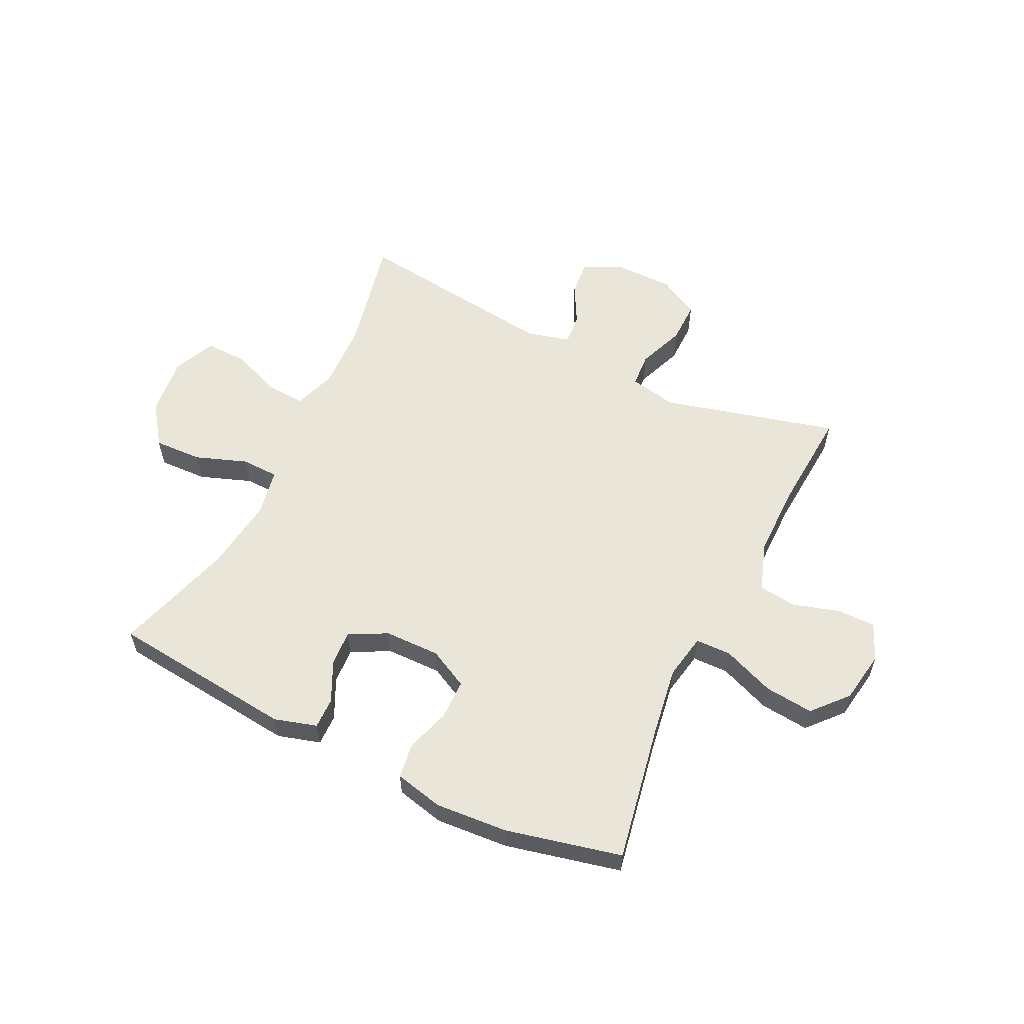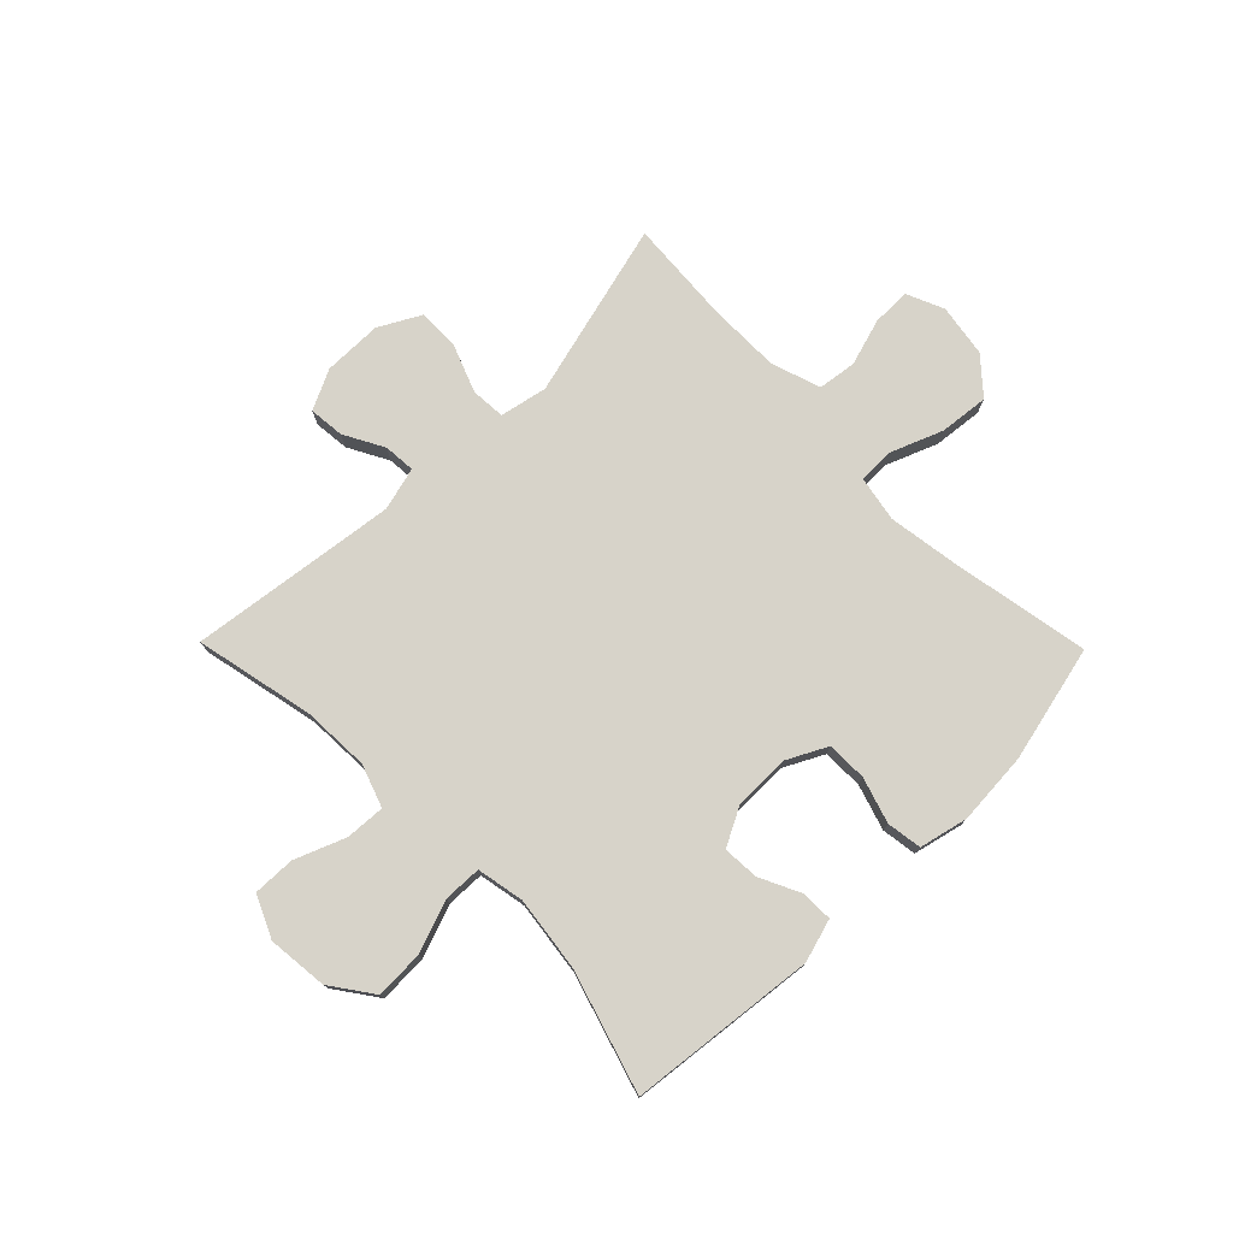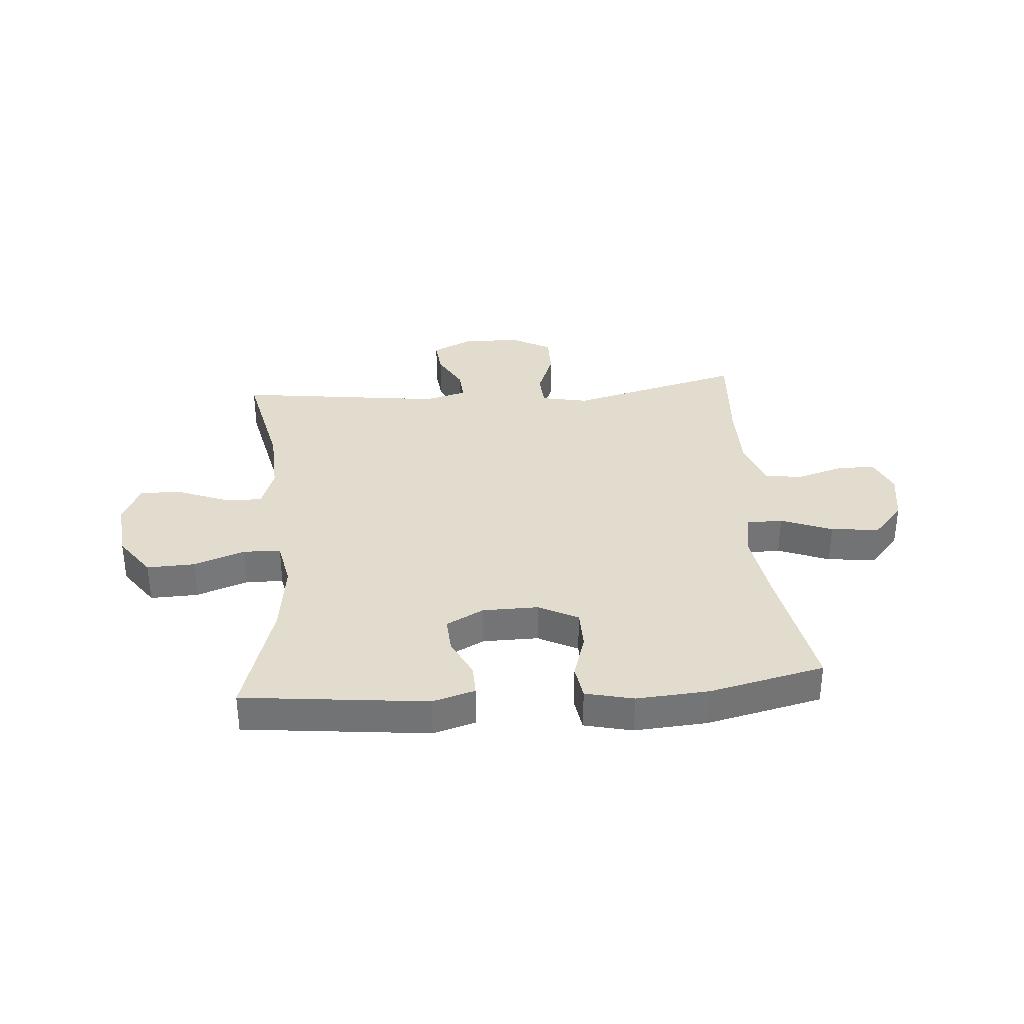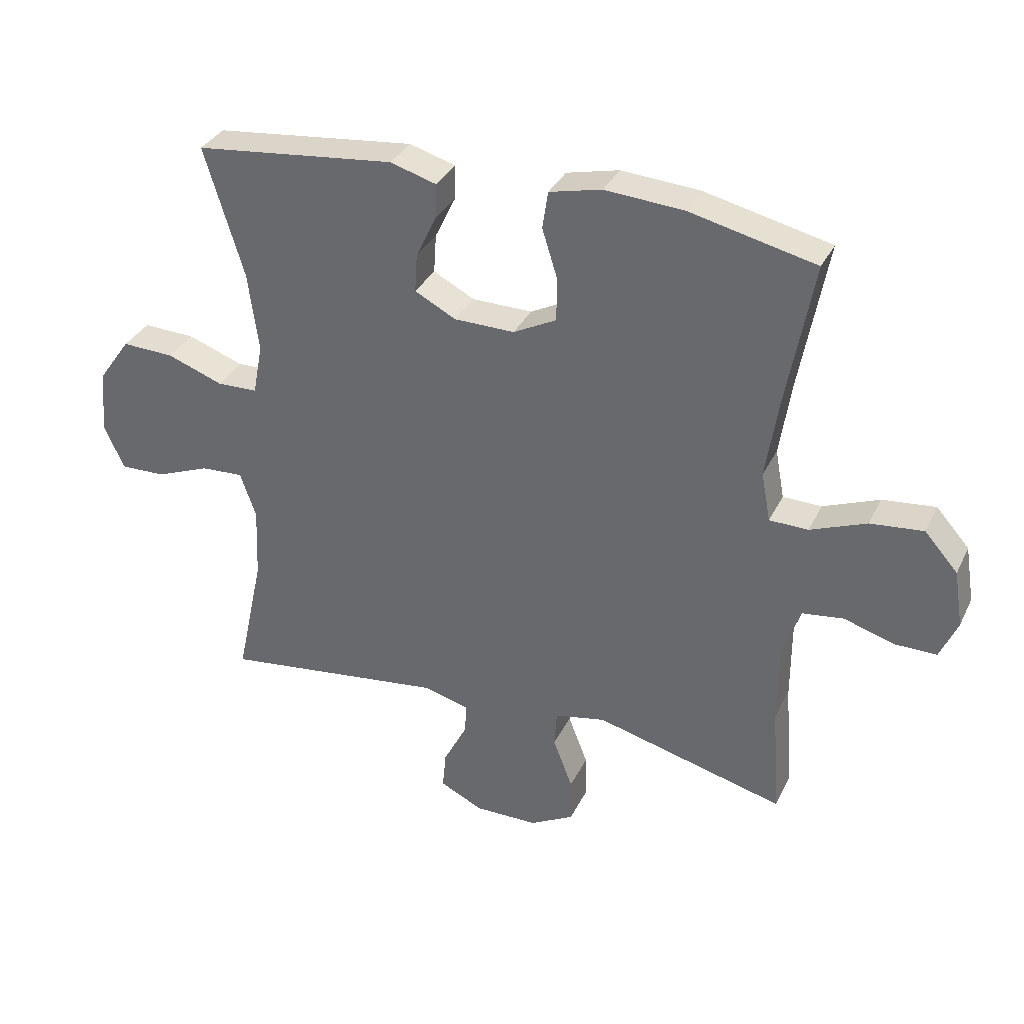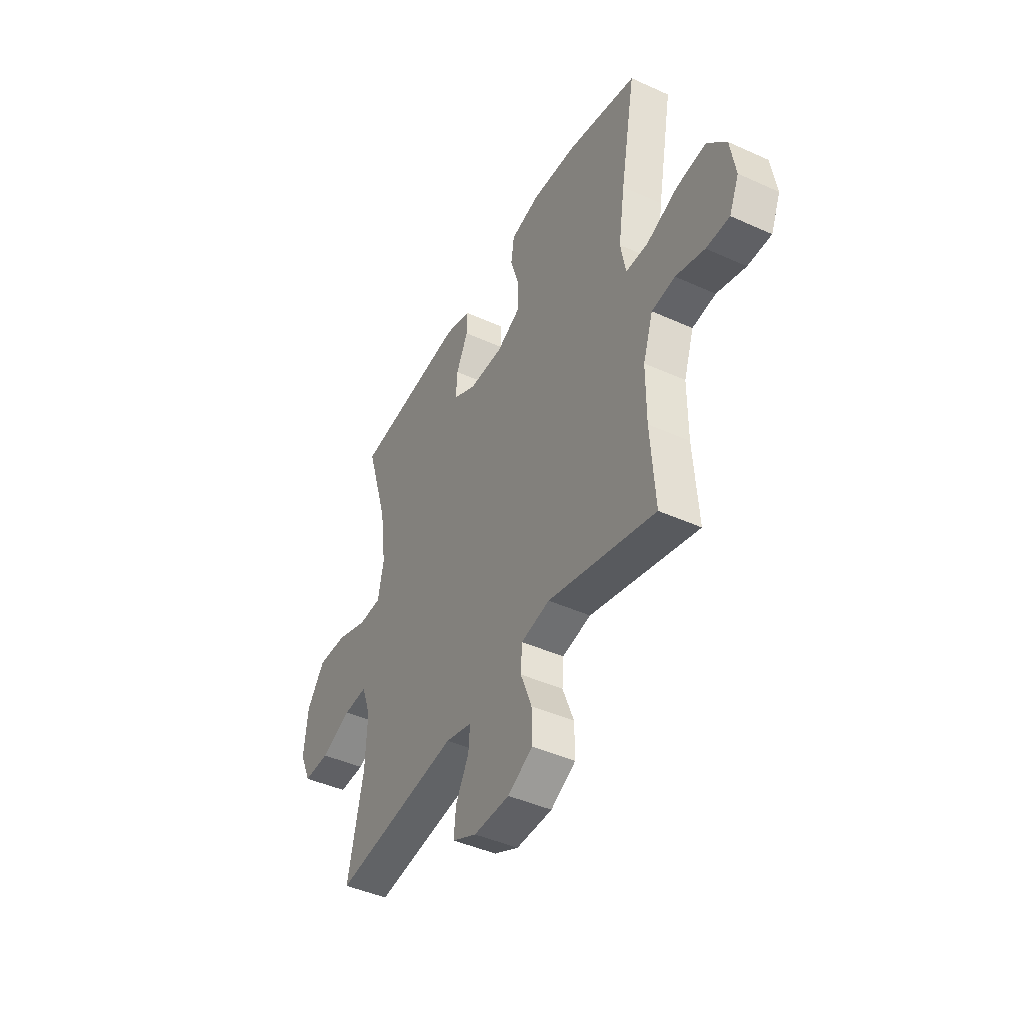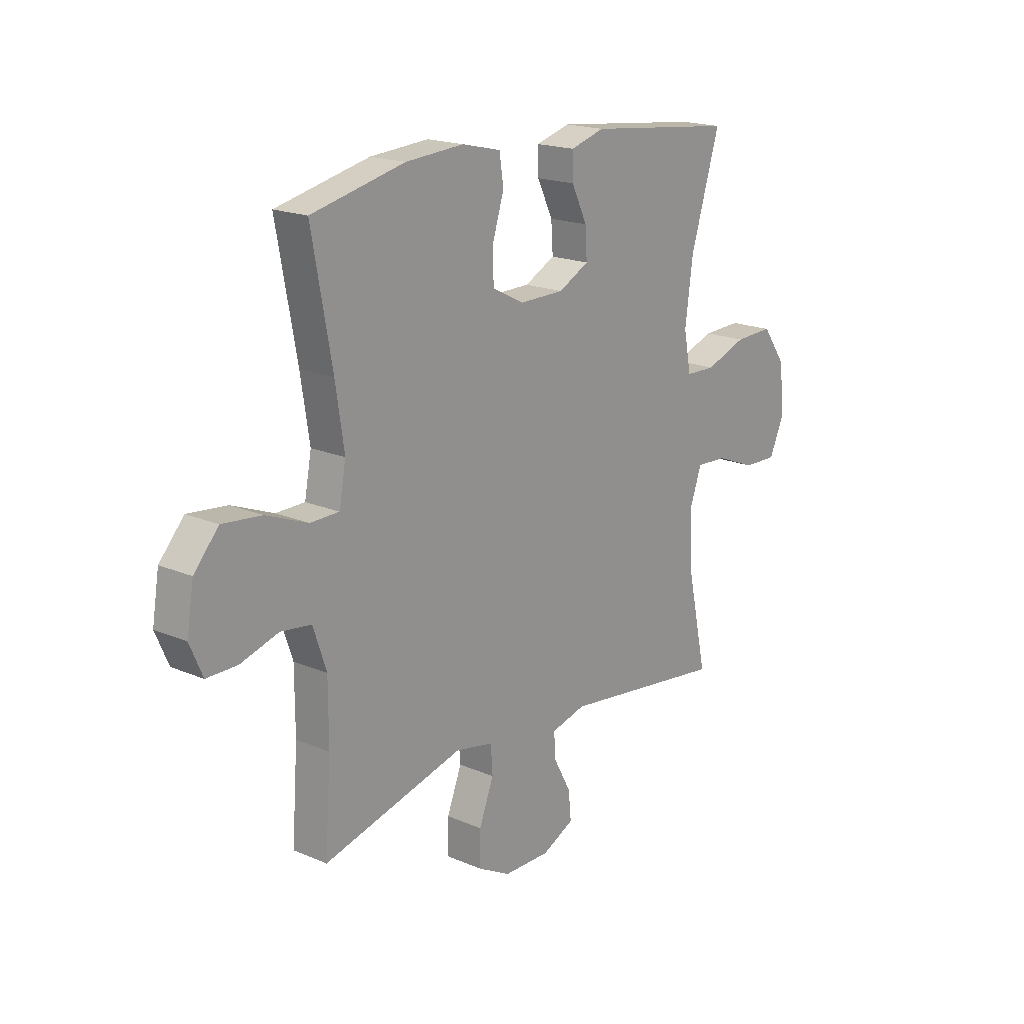
<metadata>
{"format":"obj","ext":"obj","renderer":"f3d","projection":"perspective","resolution":1024,"background":"white","views":[{"elev":57.9,"azim":25.9,"up":"+Y"},{"elev":76.3,"azim":-44.5,"up":"+Y"},{"elev":34.1,"azim":-4.6,"up":"+Y"},{"elev":33.9,"azim":23.1,"up":"+Z"},{"elev":-44.0,"azim":62.0,"up":"+Z"},{"elev":18.6,"azim":129.3,"up":"+Z"}]}
</metadata>
<code>
v -0.5 0.07 0.5
v -0.173 0.07 0.536
v -0.098 0.07 0.514
v -0.099 0.07 0.459
v -0.133 0.07 0.388
v -0.137 0.07 0.325
v -0.07 0.07 0.29
v 0.028 0.07 0.289
v 0.098 0.07 0.325
v 0.099 0.07 0.395
v 0.074 0.07 0.475
v 0.083 0.07 0.536
v 0.168 0.07 0.556
v 0.296 0.07 0.547
v 0.5 0.07 0.5
v 0.456 0.07 0.259
v 0.437 0.07 0.134
v 0.452 0.07 0.054
v 0.515 0.07 0.053
v 0.606 0.07 0.089
v 0.692 0.07 0.098
v 0.746 0.07 0.037
v 0.761 0.07 -0.055
v 0.733 0.07 -0.12
v 0.666 0.07 -0.12
v 0.583 0.07 -0.095
v 0.516 0.07 -0.104
v 0.487 0.07 -0.19
v 0.487 0.07 -0.318
v 0.5 0.07 -0.5
v 0.191 0.07 -0.42
v 0.108 0.07 -0.437
v 0.104 0.07 -0.497
v 0.136 0.07 -0.58
v 0.137 0.07 -0.654
v 0.065 0.07 -0.693
v -0.038 0.07 -0.694
v -0.108 0.07 -0.66
v -0.102 0.07 -0.598
v -0.064 0.07 -0.528
v -0.06 0.07 -0.473
v -0.136 0.07 -0.453
v -0.5 0.07 -0.5
v -0.455 0.07 -0.292
v -0.45 0.07 -0.174
v -0.476 0.07 -0.1
v -0.545 0.07 -0.104
v -0.633 0.07 -0.139
v -0.707 0.07 -0.141
v -0.74 0.07 -0.068
v -0.729 0.07 0.037
v -0.677 0.07 0.11
v -0.592 0.07 0.107
v -0.501 0.07 0.074
v -0.435 0.07 0.076
v -0.419 0.07 0.159
v -0.436 0.07 0.289
v -0.5 0 0.5
v -0.173 0 0.536
v -0.098 0 0.514
v -0.099 0 0.459
v -0.133 0 0.388
v -0.137 0 0.325
v -0.07 0 0.29
v 0.028 0 0.289
v 0.098 0 0.325
v 0.099 0 0.395
v 0.074 0 0.475
v 0.083 0 0.536
v 0.168 0 0.556
v 0.296 0 0.547
v 0.5 0 0.5
v 0.456 0 0.259
v 0.437 0 0.134
v 0.452 0 0.054
v 0.515 0 0.053
v 0.606 0 0.089
v 0.692 0 0.098
v 0.746 0 0.037
v 0.761 0 -0.055
v 0.733 0 -0.12
v 0.666 0 -0.12
v 0.583 0 -0.095
v 0.516 0 -0.104
v 0.487 0 -0.19
v 0.487 0 -0.318
v 0.5 0 -0.5
v 0.191 0 -0.42
v 0.108 0 -0.437
v 0.104 0 -0.497
v 0.136 0 -0.58
v 0.137 0 -0.654
v 0.065 0 -0.693
v -0.038 0 -0.694
v -0.108 0 -0.66
v -0.102 0 -0.598
v -0.064 0 -0.528
v -0.06 0 -0.473
v -0.136 0 -0.453
v -0.5 0 -0.5
v -0.455 0 -0.292
v -0.45 0 -0.174
v -0.476 0 -0.1
v -0.545 0 -0.104
v -0.633 0 -0.139
v -0.707 0 -0.141
v -0.74 0 -0.068
v -0.729 0 0.037
v -0.677 0 0.11
v -0.592 0 0.107
v -0.501 0 0.074
v -0.435 0 0.076
v -0.419 0 0.159
v -0.436 0 0.289
f 52 53 54
f 51 52 54
f 50 51 54
f 49 50 54
f 48 49 54
f 47 48 54
f 46 47 54 55
f 45 46 55
f 44 45 55 56
f 42 43 44
f 41 42 44 56
f 38 39 40
f 37 38 40
f 36 37 40
f 35 36 40
f 34 35 40
f 33 34 40
f 32 33 40 41
f 29 30 31
f 28 29 31 32
f 41 56 57
f 32 41 57
f 28 32 57
f 27 28 57
f 24 25 26
f 23 24 26
f 22 23 26
f 21 22 26
f 20 21 26
f 19 20 26
f 14 15 16
f 13 14 16
f 12 13 16
f 11 12 16
f 10 11 16
f 9 10 16 17
f 8 9 17 18
f 3 4 5
f 2 3 5
f 1 2 5
f 57 1 5
f 57 5 6
f 27 57 6 7
f 18 19 26 27
f 7 8 18 27
f 111 110 109
f 111 109 108
f 111 108 107
f 111 107 106
f 111 106 105
f 111 105 104
f 112 111 104 103
f 112 103 102
f 113 112 102 101
f 101 100 99
f 113 101 99 98
f 97 96 95
f 97 95 94
f 97 94 93
f 97 93 92
f 97 92 91
f 97 91 90
f 98 97 90 89
f 88 87 86
f 89 88 86 85
f 114 113 98
f 114 98 89
f 114 89 85
f 114 85 84
f 83 82 81
f 83 81 80
f 83 80 79
f 83 79 78
f 83 78 77
f 83 77 76
f 73 72 71
f 73 71 70
f 73 70 69
f 73 69 68
f 73 68 67
f 74 73 67 66
f 75 74 66 65
f 62 61 60
f 62 60 59
f 62 59 58
f 62 58 114
f 63 62 114
f 64 63 114 84
f 84 83 76 75
f 84 75 65 64
f 1 58 59 2
f 2 59 60 3
f 3 60 61 4
f 4 61 62 5
f 5 62 63 6
f 6 63 64 7
f 7 64 65 8
f 8 65 66 9
f 9 66 67 10
f 10 67 68 11
f 11 68 69 12
f 12 69 70 13
f 13 70 71 14
f 14 71 72 15
f 15 72 73 16
f 16 73 74 17
f 17 74 75 18
f 18 75 76 19
f 19 76 77 20
f 20 77 78 21
f 21 78 79 22
f 22 79 80 23
f 23 80 81 24
f 24 81 82 25
f 25 82 83 26
f 26 83 84 27
f 27 84 85 28
f 28 85 86 29
f 29 86 87 30
f 30 87 88 31
f 31 88 89 32
f 32 89 90 33
f 33 90 91 34
f 34 91 92 35
f 35 92 93 36
f 36 93 94 37
f 37 94 95 38
f 38 95 96 39
f 39 96 97 40
f 40 97 98 41
f 41 98 99 42
f 42 99 100 43
f 43 100 101 44
f 44 101 102 45
f 45 102 103 46
f 46 103 104 47
f 47 104 105 48
f 48 105 106 49
f 49 106 107 50
f 50 107 108 51
f 51 108 109 52
f 52 109 110 53
f 53 110 111 54
f 54 111 112 55
f 55 112 113 56
f 56 113 114 57
f 57 114 58 1

</code>
